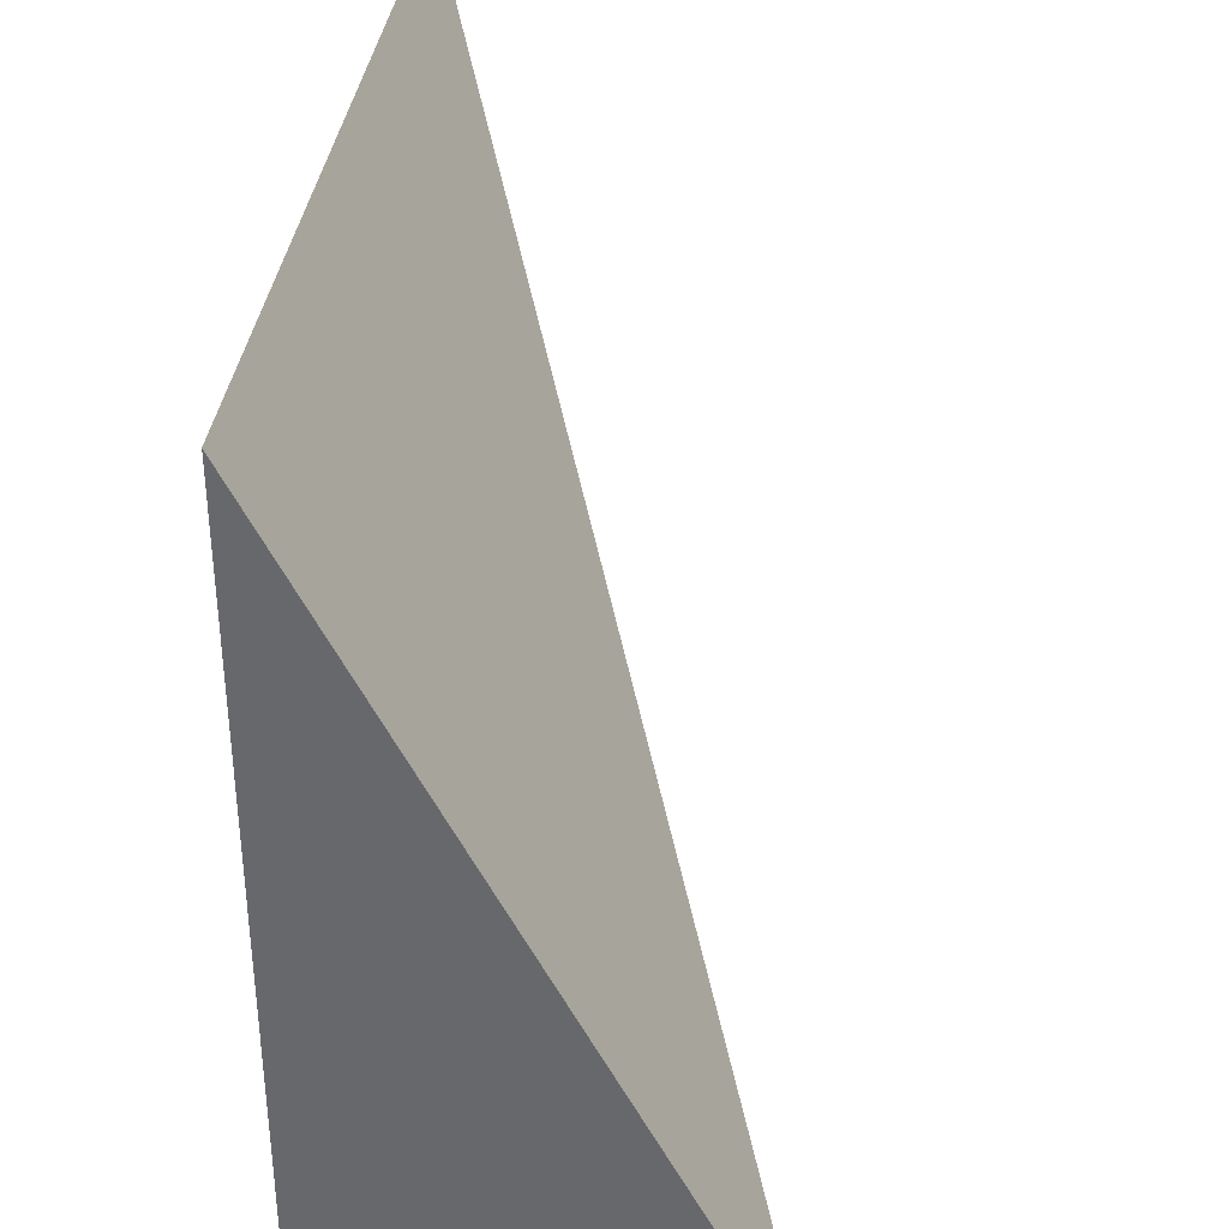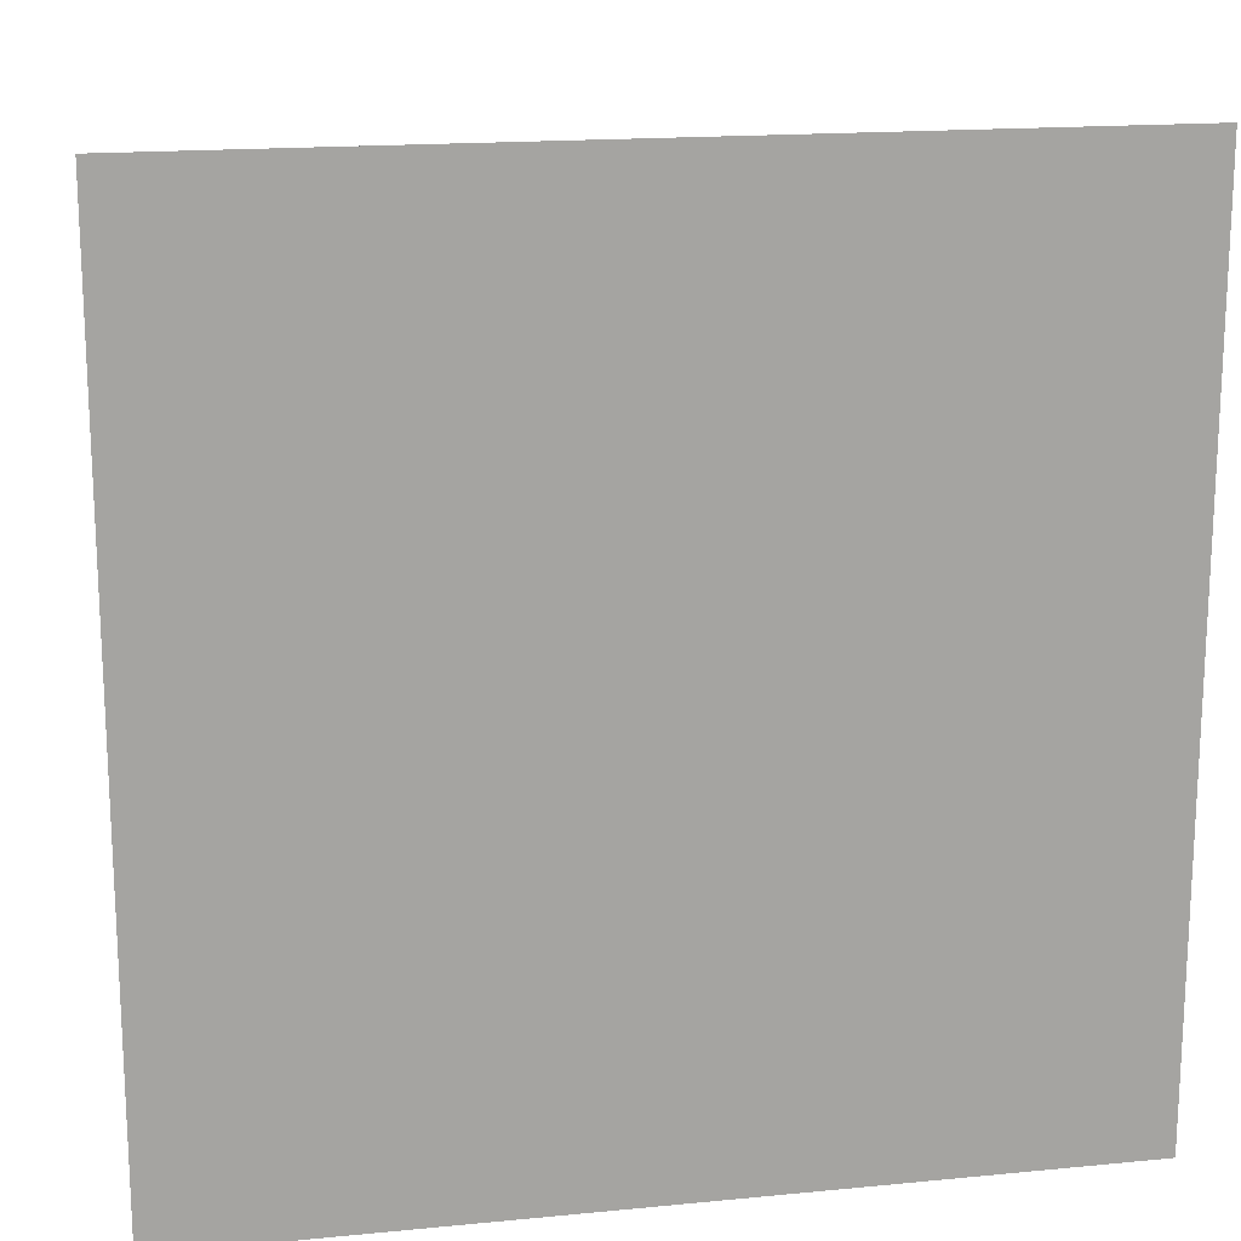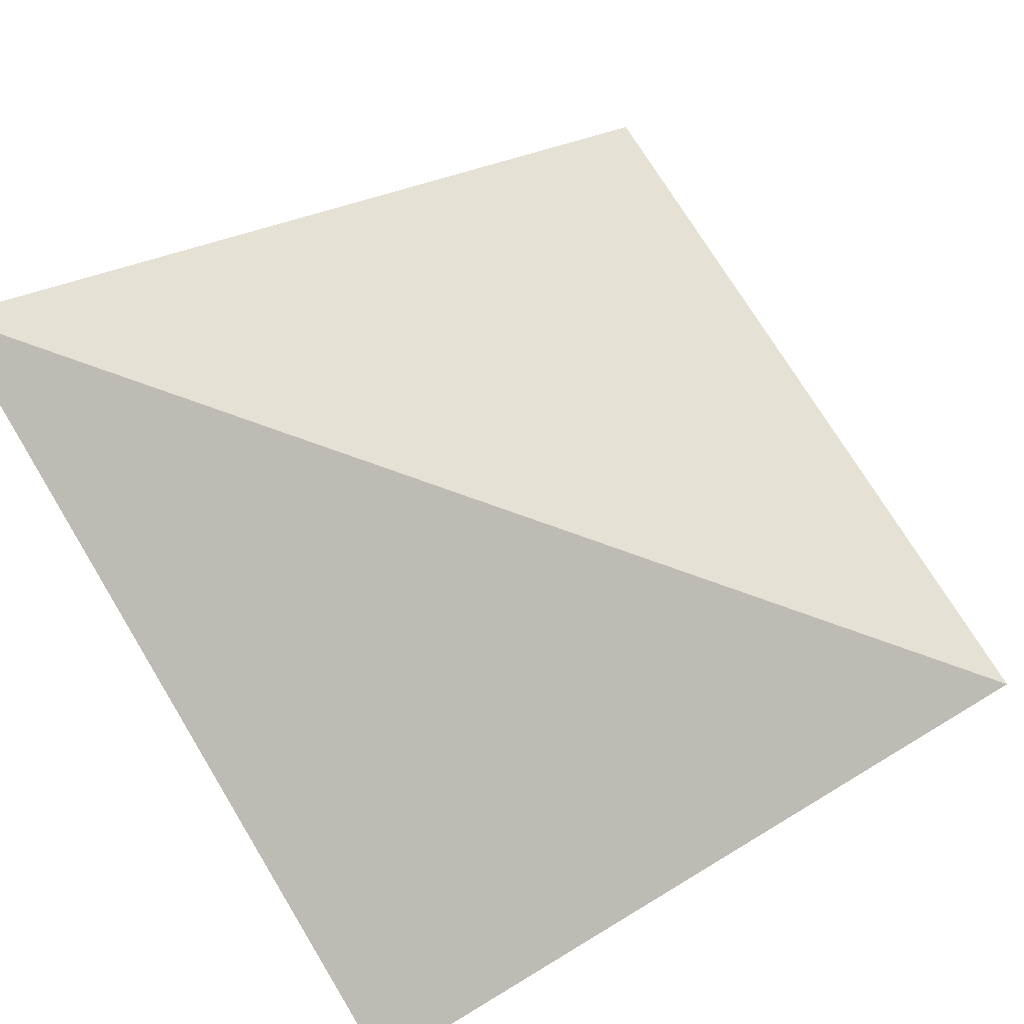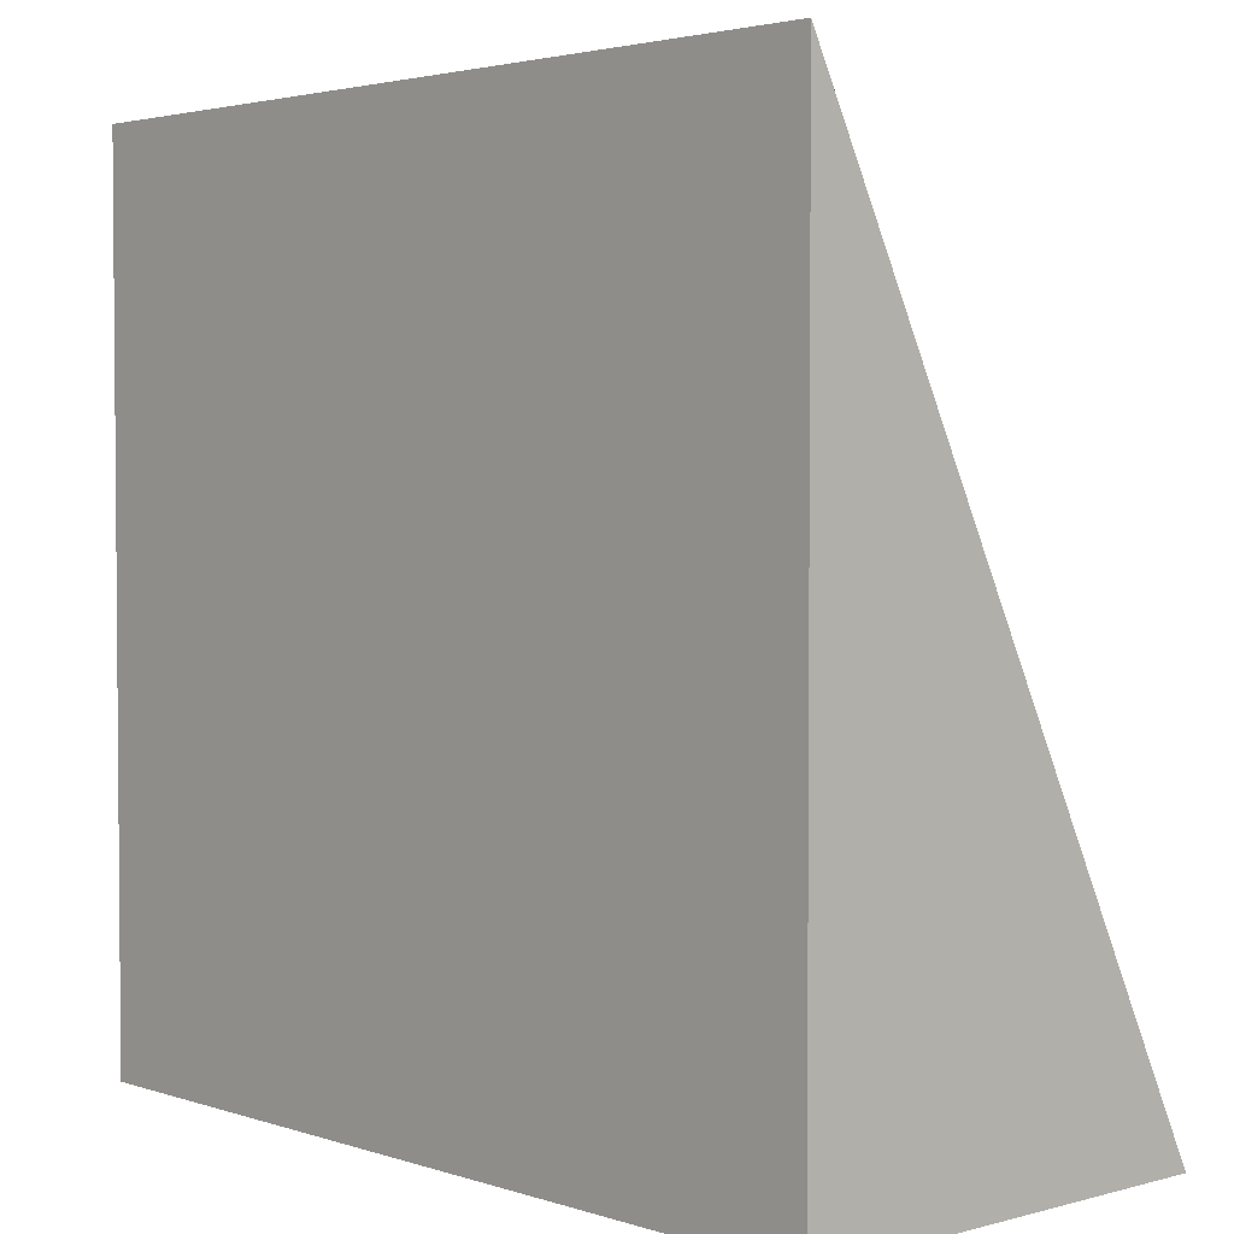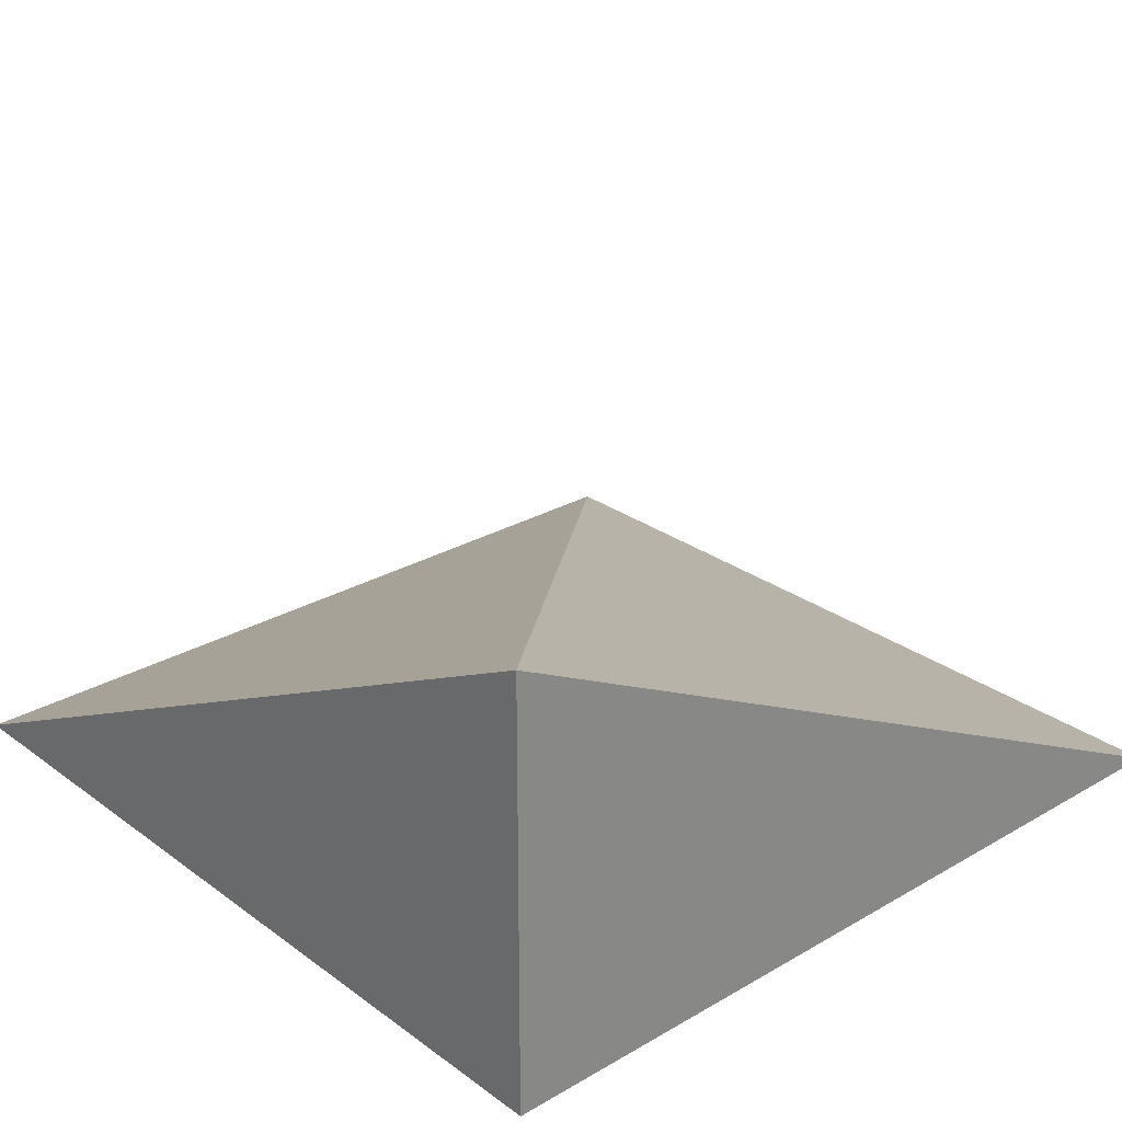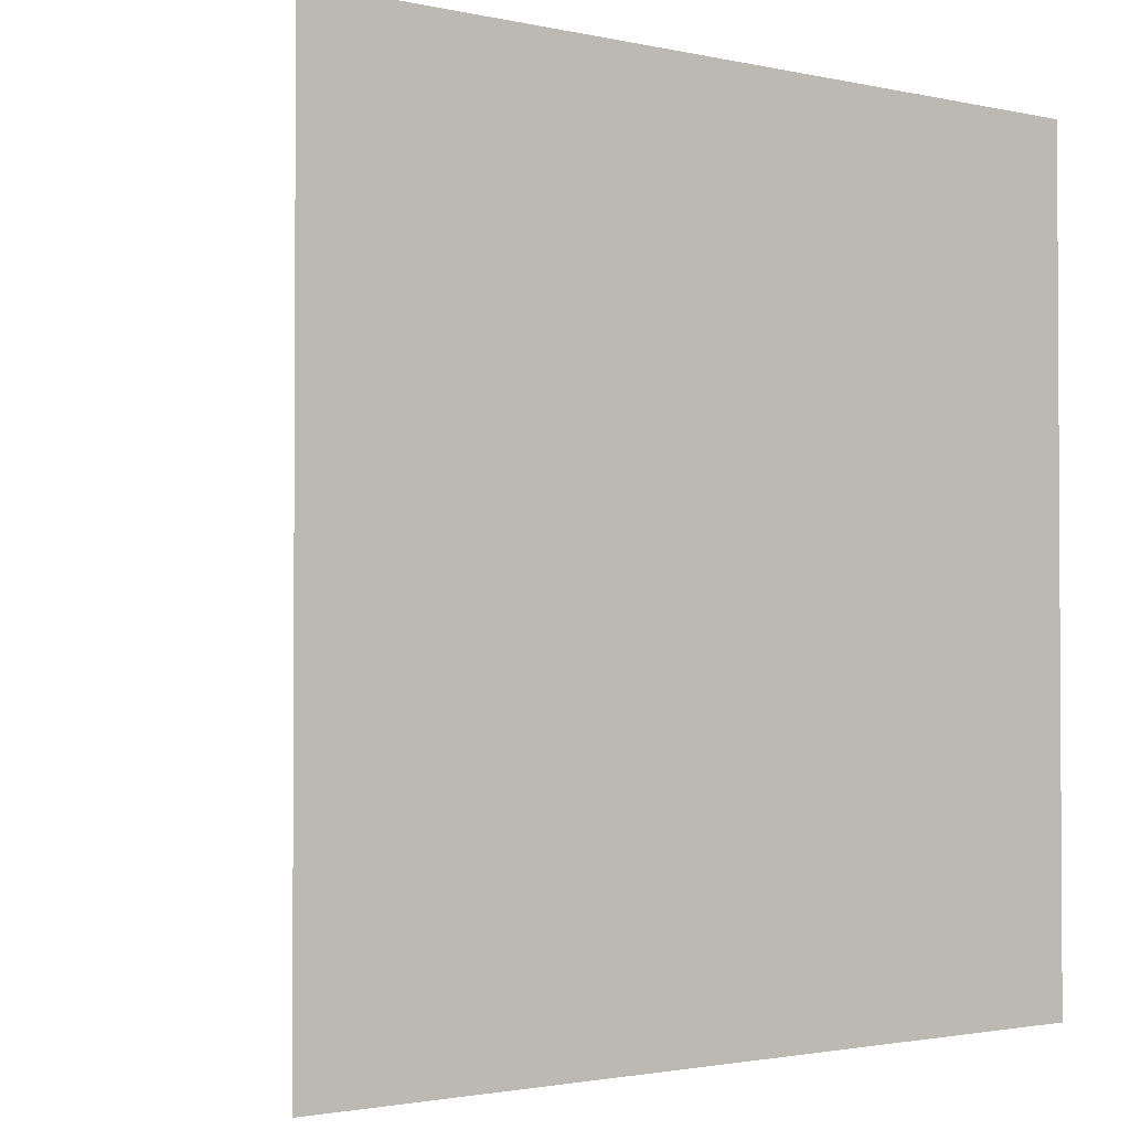
<metadata>
{"format":"obj","ext":"obj","renderer":"f3d","projection":"perspective","resolution":1024,"background":"white","views":[{"elev":36.5,"azim":97.2,"up":"+Z"},{"elev":16.9,"azim":-11.1,"up":"+Z"},{"elev":72.4,"azim":-121.0,"up":"+Y"},{"elev":3.0,"azim":47.6,"up":"+Z"},{"elev":26.9,"azim":138.2,"up":"+Y"},{"elev":-1.9,"azim":-38.2,"up":"+Z"}]}
</metadata>
<code>
o Plane
v 1 0 1
v -1 0 1
v 1 0 -1
v -1 0 -1
v 1 1 -1
f 1 2 4
f 2 1 5
f 5 3 4
f 2 5 4
f 5 1 3
f 3 1 4

</code>
